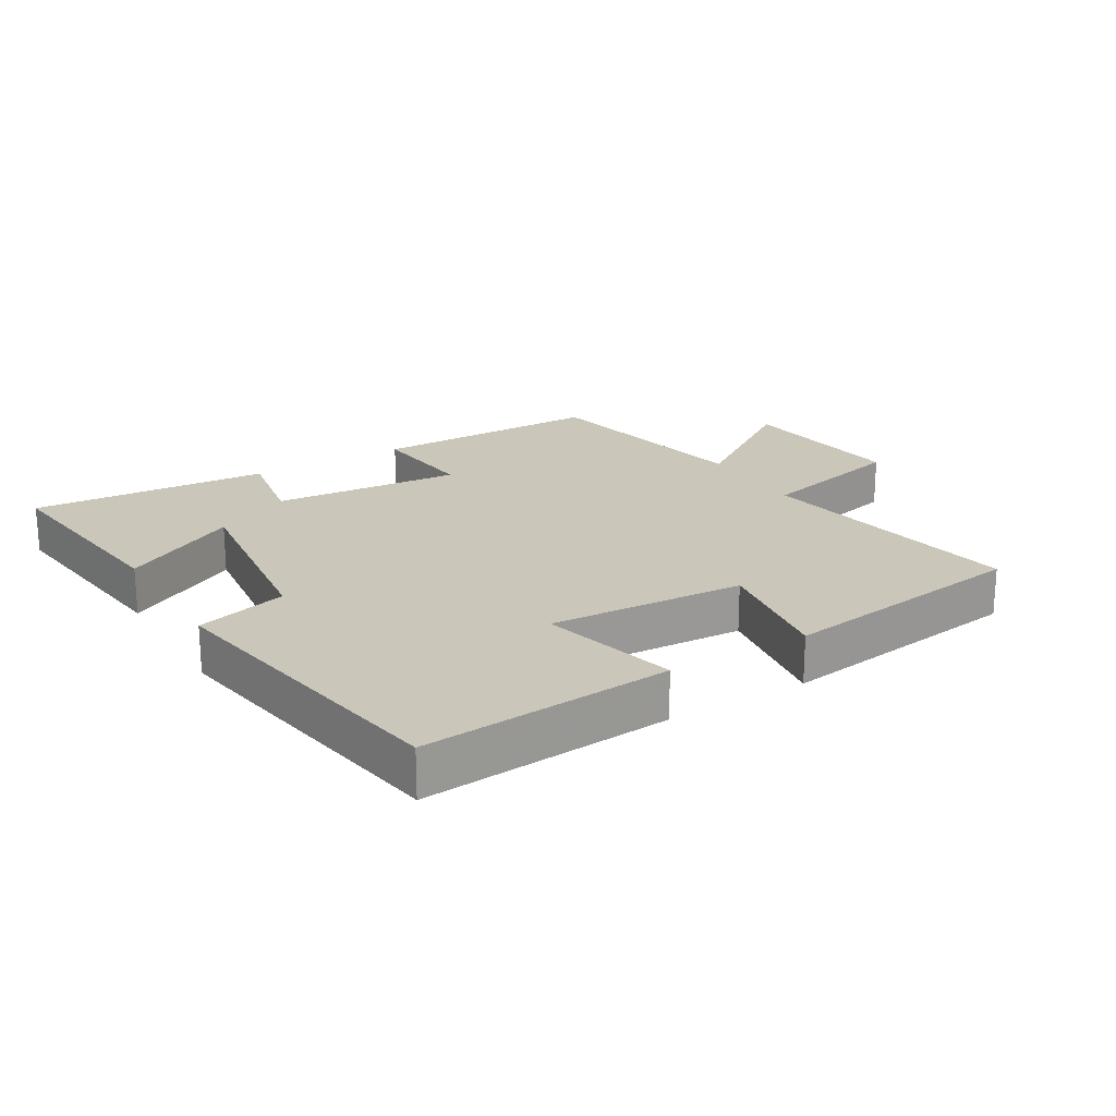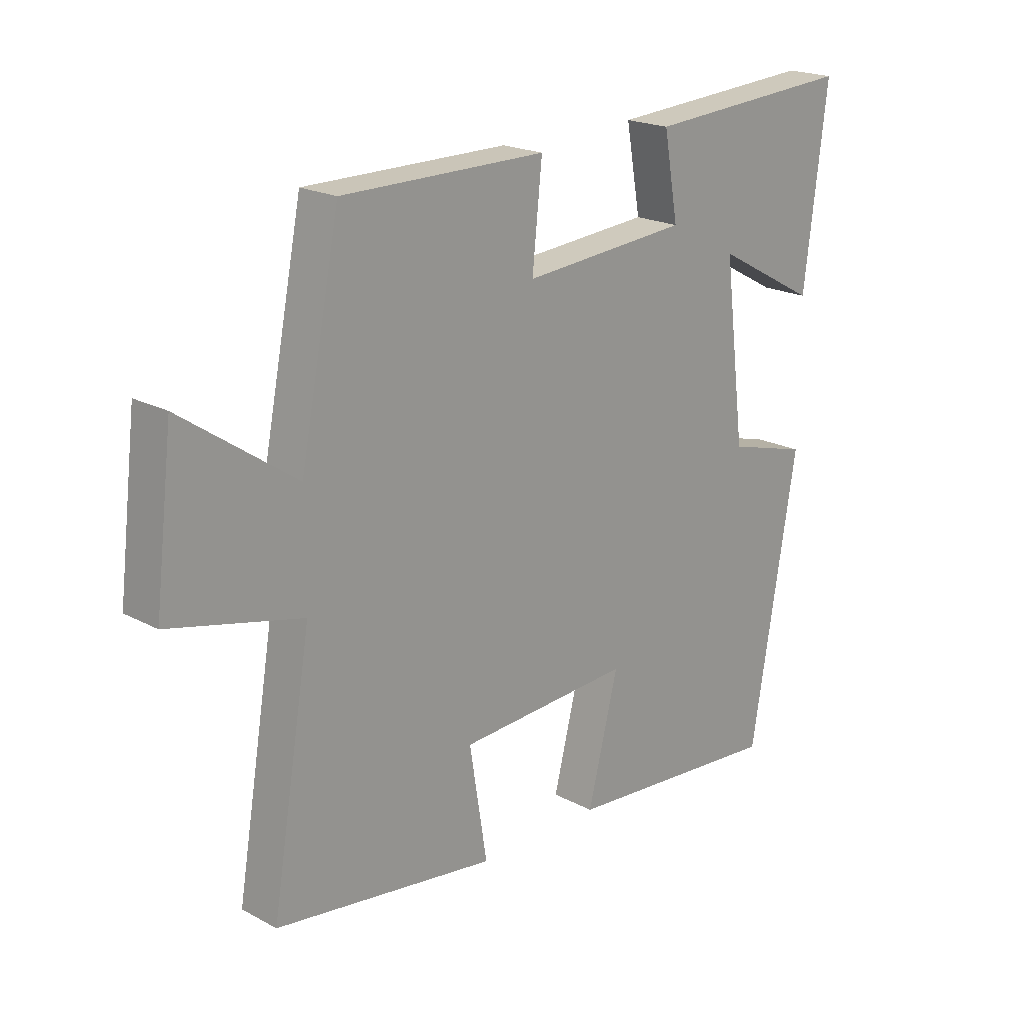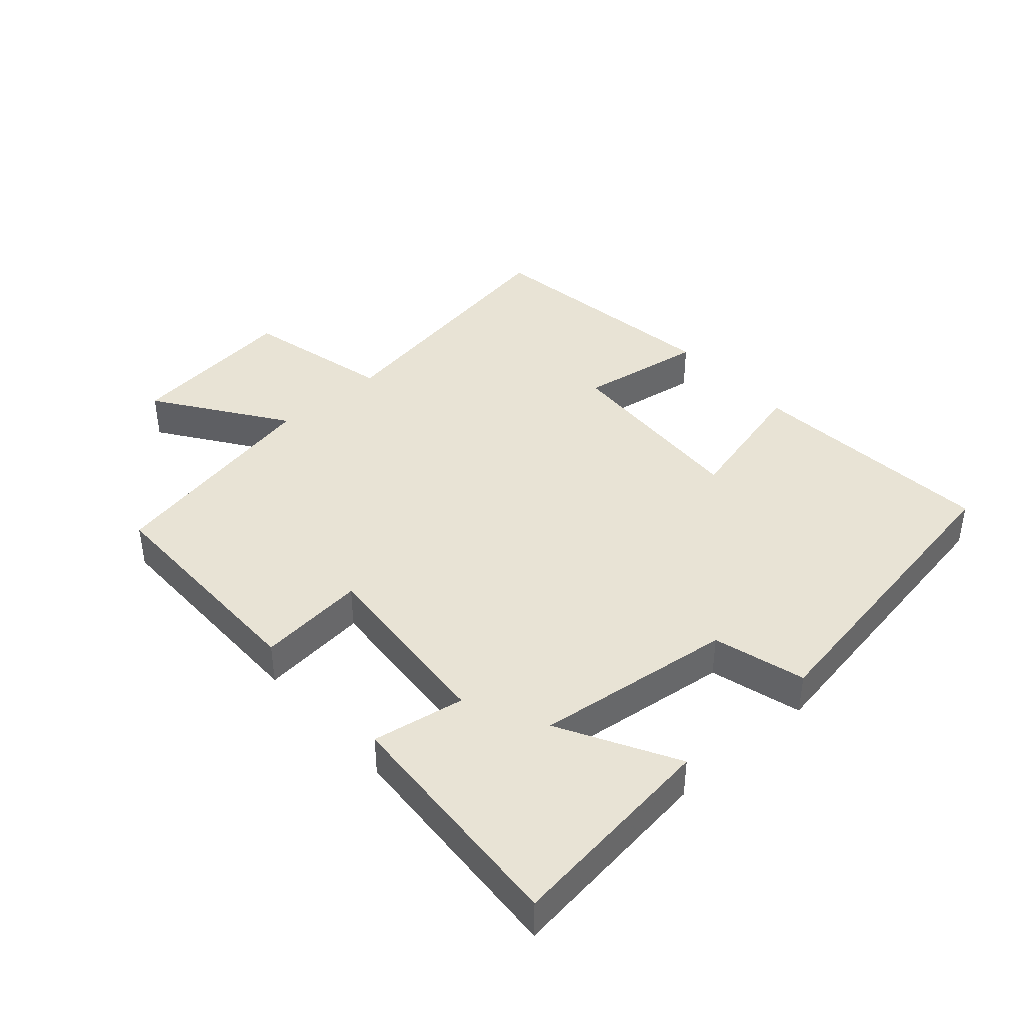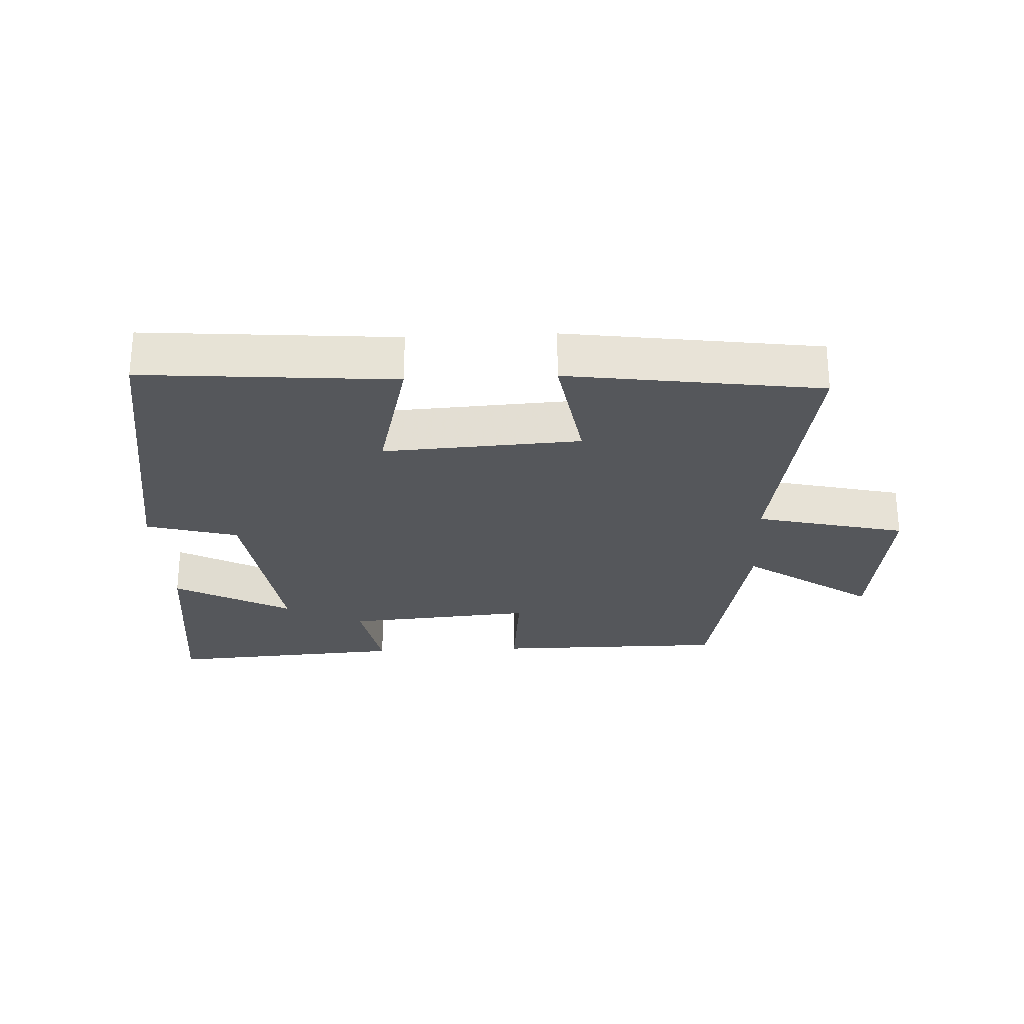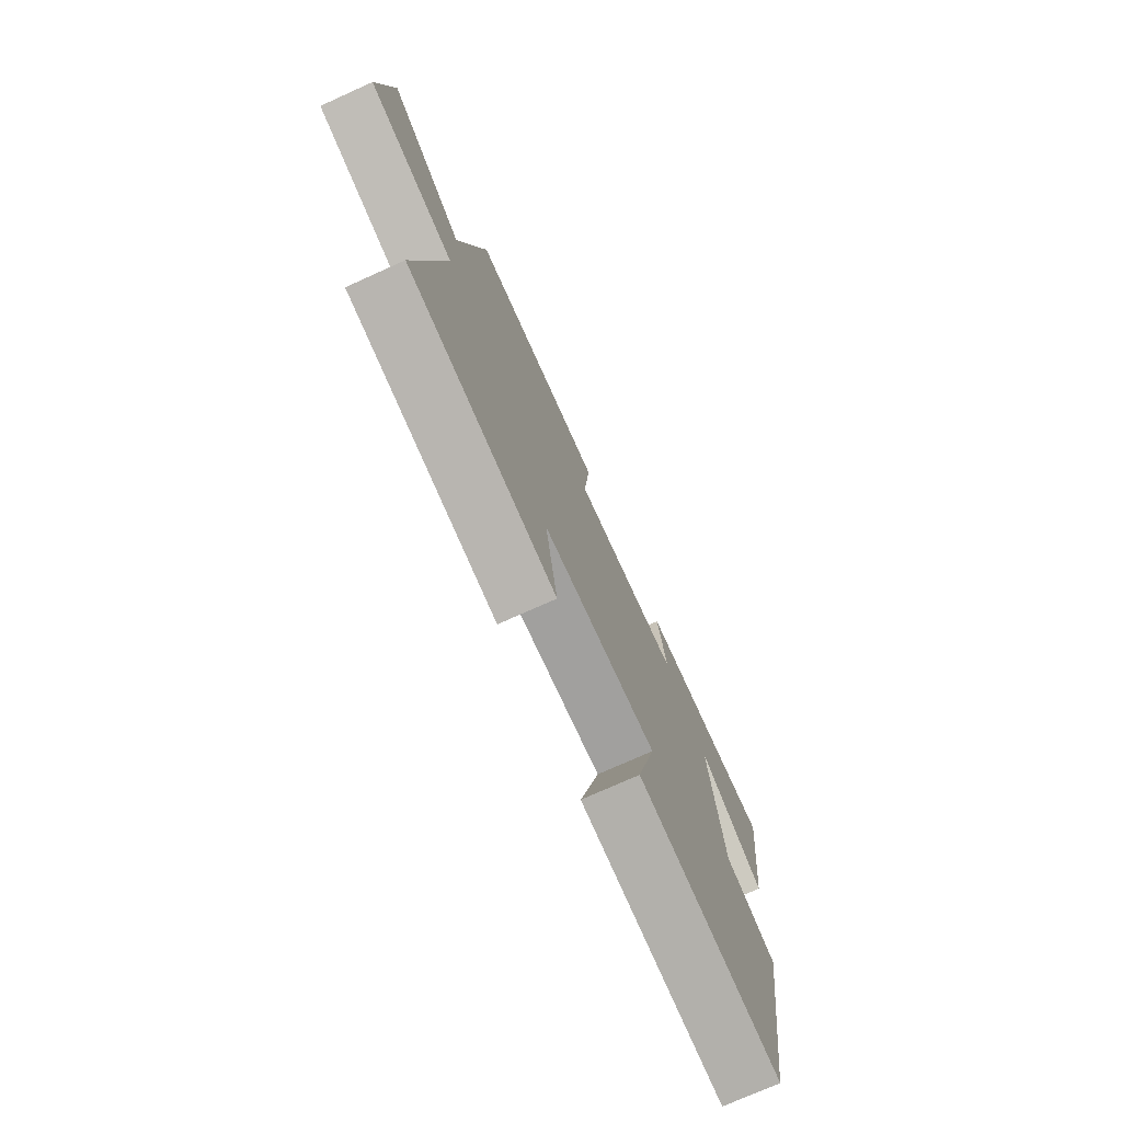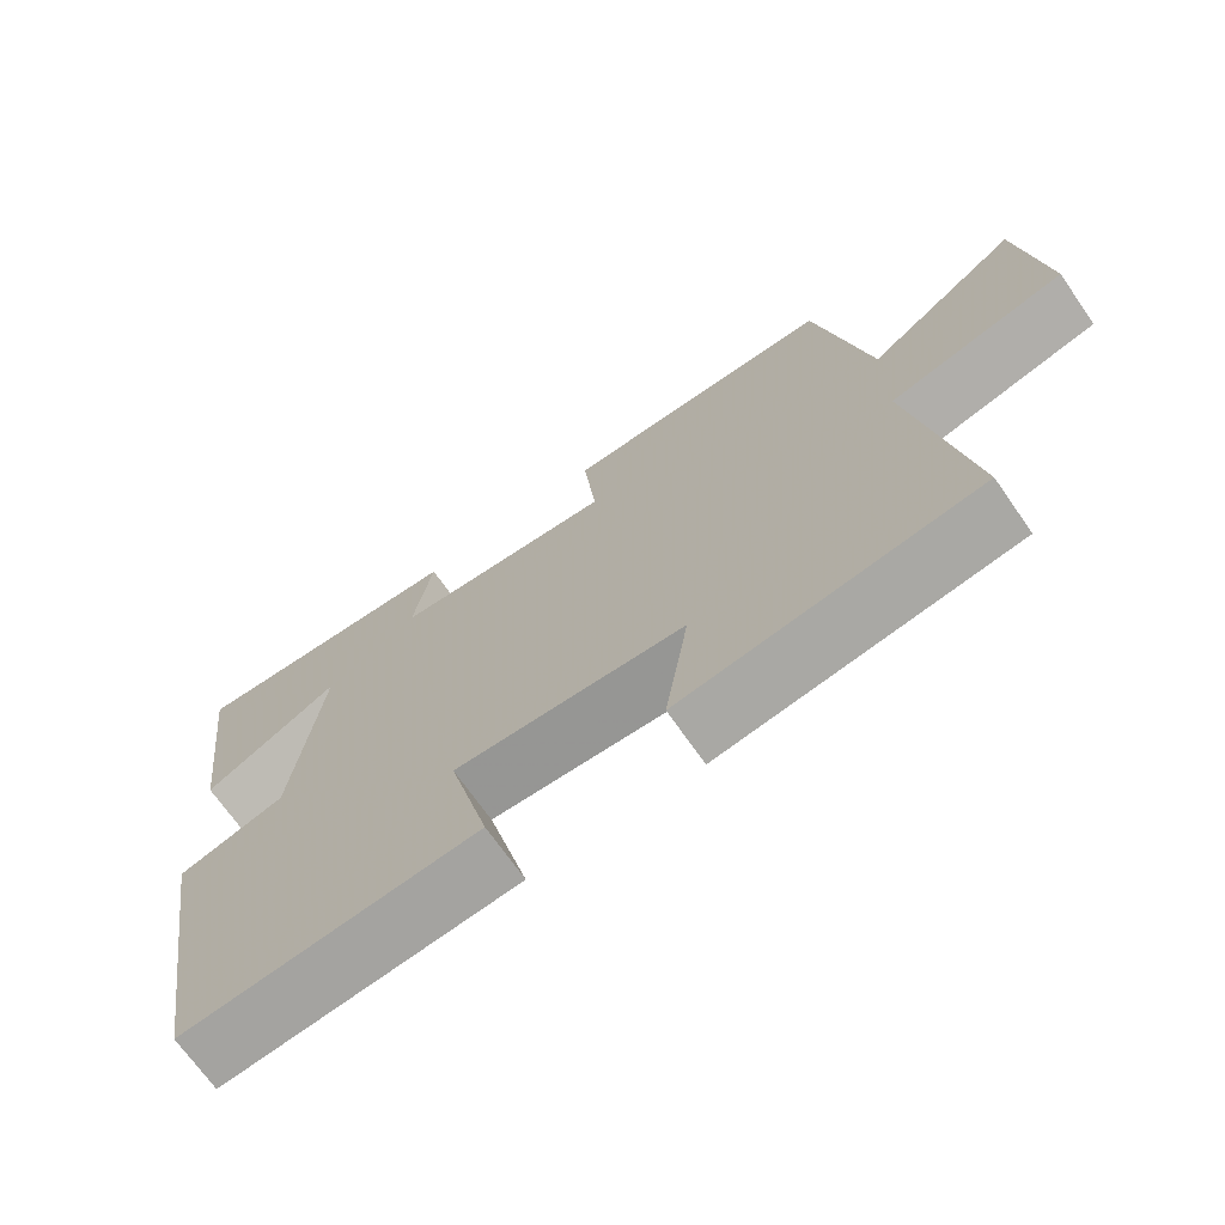
<metadata>
{"format":"obj","ext":"obj","renderer":"f3d","projection":"perspective","resolution":1024,"background":"white","views":[{"elev":21.1,"azim":149.0,"up":"+Y"},{"elev":20.3,"azim":-45.7,"up":"+Z"},{"elev":41.0,"azim":48.2,"up":"+Y"},{"elev":-26.5,"azim":-177.3,"up":"+Y"},{"elev":-74.7,"azim":-65.8,"up":"+Z"},{"elev":-70.0,"azim":-145.1,"up":"+Z"}]}
</metadata>
<code>
v 0.54 0.07 0.525
v 0.5 0.07 0.198
v 0.321 0.07 0.295
v 0.359 0.07 -0.009
v 0.5 0.07 -0.048
v 0.42 0.07 -0.531
v 0.035 0.07 -0.5
v 0.088 0.07 -0.288
v -0.214 0.07 -0.306
v -0.183 0.07 -0.5
v -0.57 0.07 -0.446
v -0.5 0.07 -0.029
v -0.73 0.07 0.026
v -0.698 0.07 0.29
v -0.5 0.07 0.153
v -0.431 0.07 0.499
v -0.075 0.07 0.5
v -0.092 0.07 0.334
v 0.198 0.07 0.358
v 0.173 0.07 0.5
v 0.54 0 0.525
v 0.5 0 0.198
v 0.321 0 0.295
v 0.359 0 -0.009
v 0.5 0 -0.048
v 0.42 0 -0.531
v 0.035 0 -0.5
v 0.088 0 -0.288
v -0.214 0 -0.306
v -0.183 0 -0.5
v -0.57 0 -0.446
v -0.5 0 -0.029
v -0.73 0 0.026
v -0.698 0 0.29
v -0.5 0 0.153
v -0.431 0 0.499
v -0.075 0 0.5
v -0.092 0 0.334
v 0.198 0 0.358
v 0.173 0 0.5
f 19 20 1
f 15 16 17 18
f 15 18 19
f 12 13 14 15
f 12 15 19
f 9 10 11 12
f 8 9 12 19
f 6 7 8
f 5 6 8
f 4 5 8
f 3 4 8 19
f 1 2 3
f 1 3 19
f 21 40 39
f 38 37 36 35
f 39 38 35
f 35 34 33 32
f 39 35 32
f 32 31 30 29
f 39 32 29 28
f 28 27 26
f 28 26 25
f 28 25 24
f 39 28 24 23
f 23 22 21
f 39 23 21
f 1 21 22 2
f 2 22 23 3
f 3 23 24 4
f 4 24 25 5
f 5 25 26 6
f 6 26 27 7
f 7 27 28 8
f 8 28 29 9
f 9 29 30 10
f 10 30 31 11
f 11 31 32 12
f 12 32 33 13
f 13 33 34 14
f 14 34 35 15
f 15 35 36 16
f 16 36 37 17
f 17 37 38 18
f 18 38 39 19
f 19 39 40 20
f 20 40 21 1

</code>
